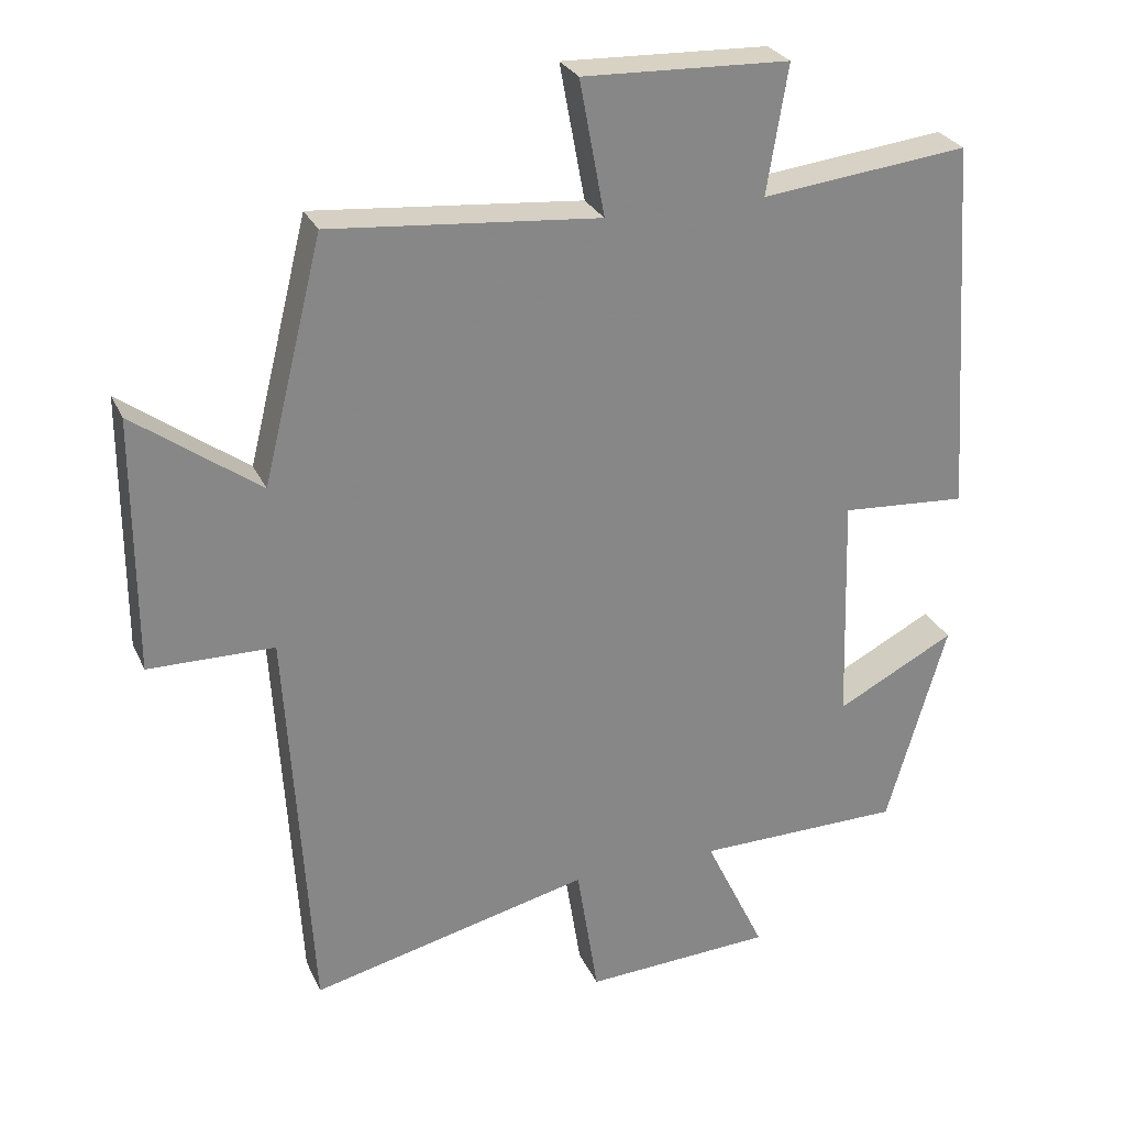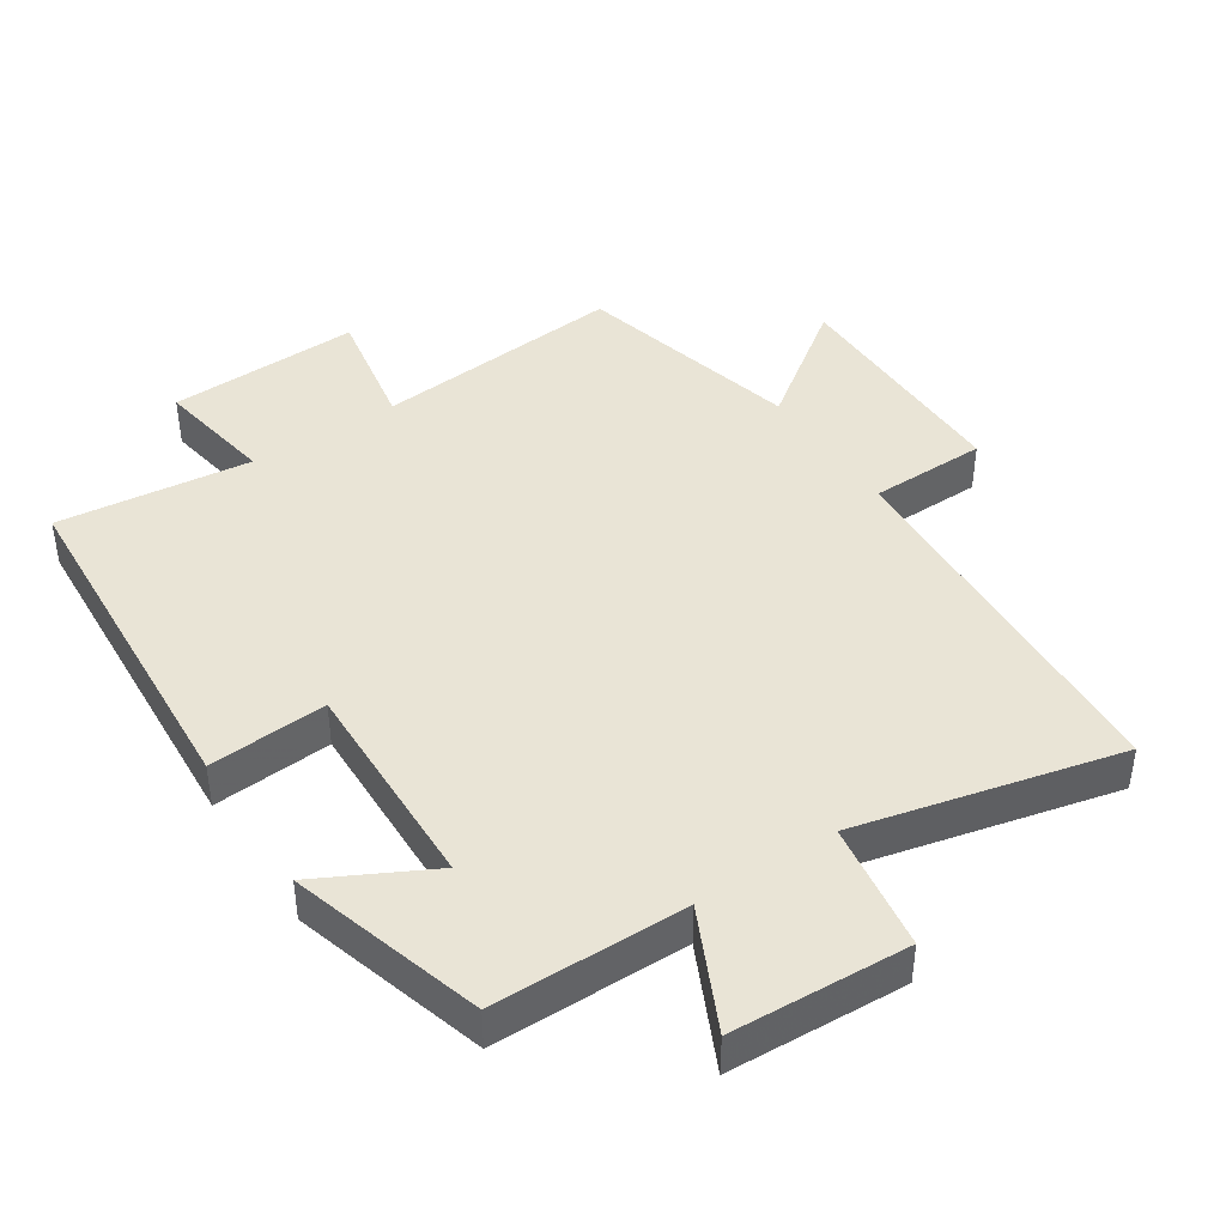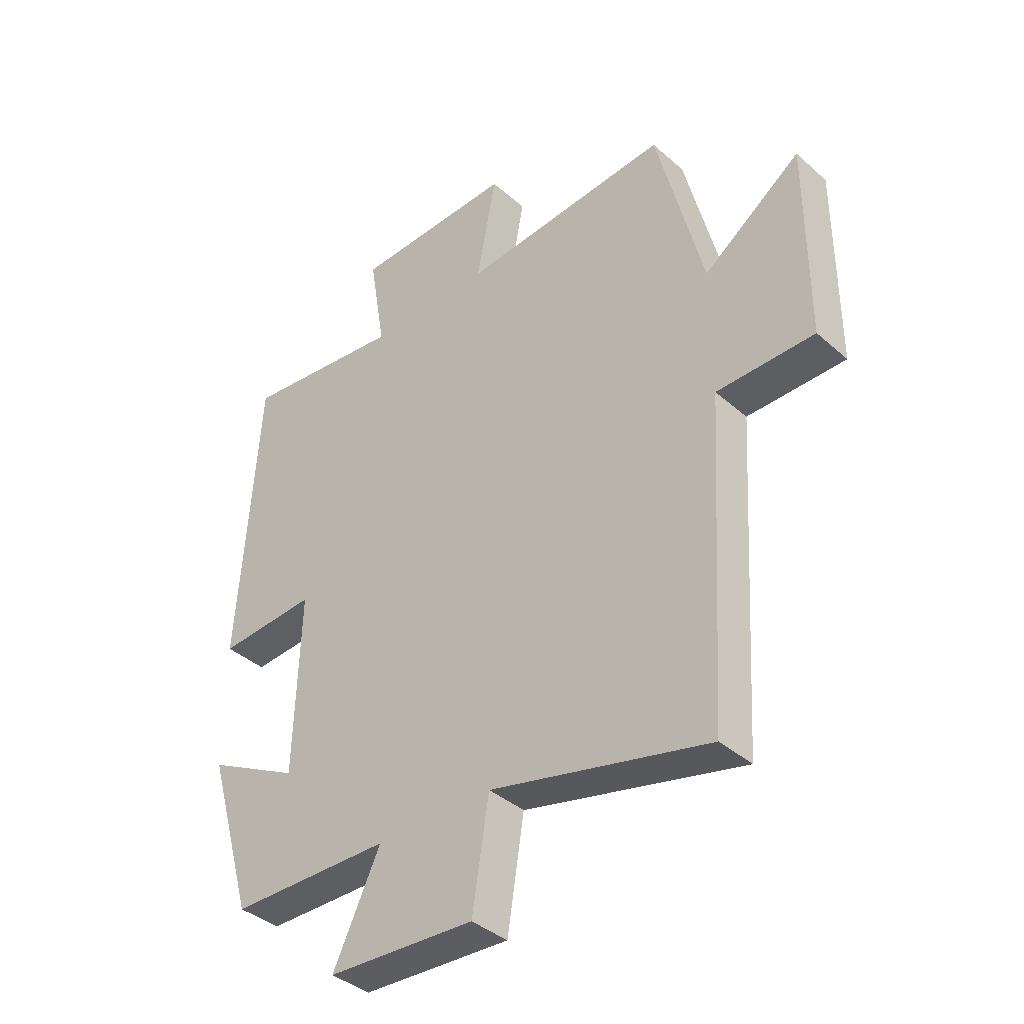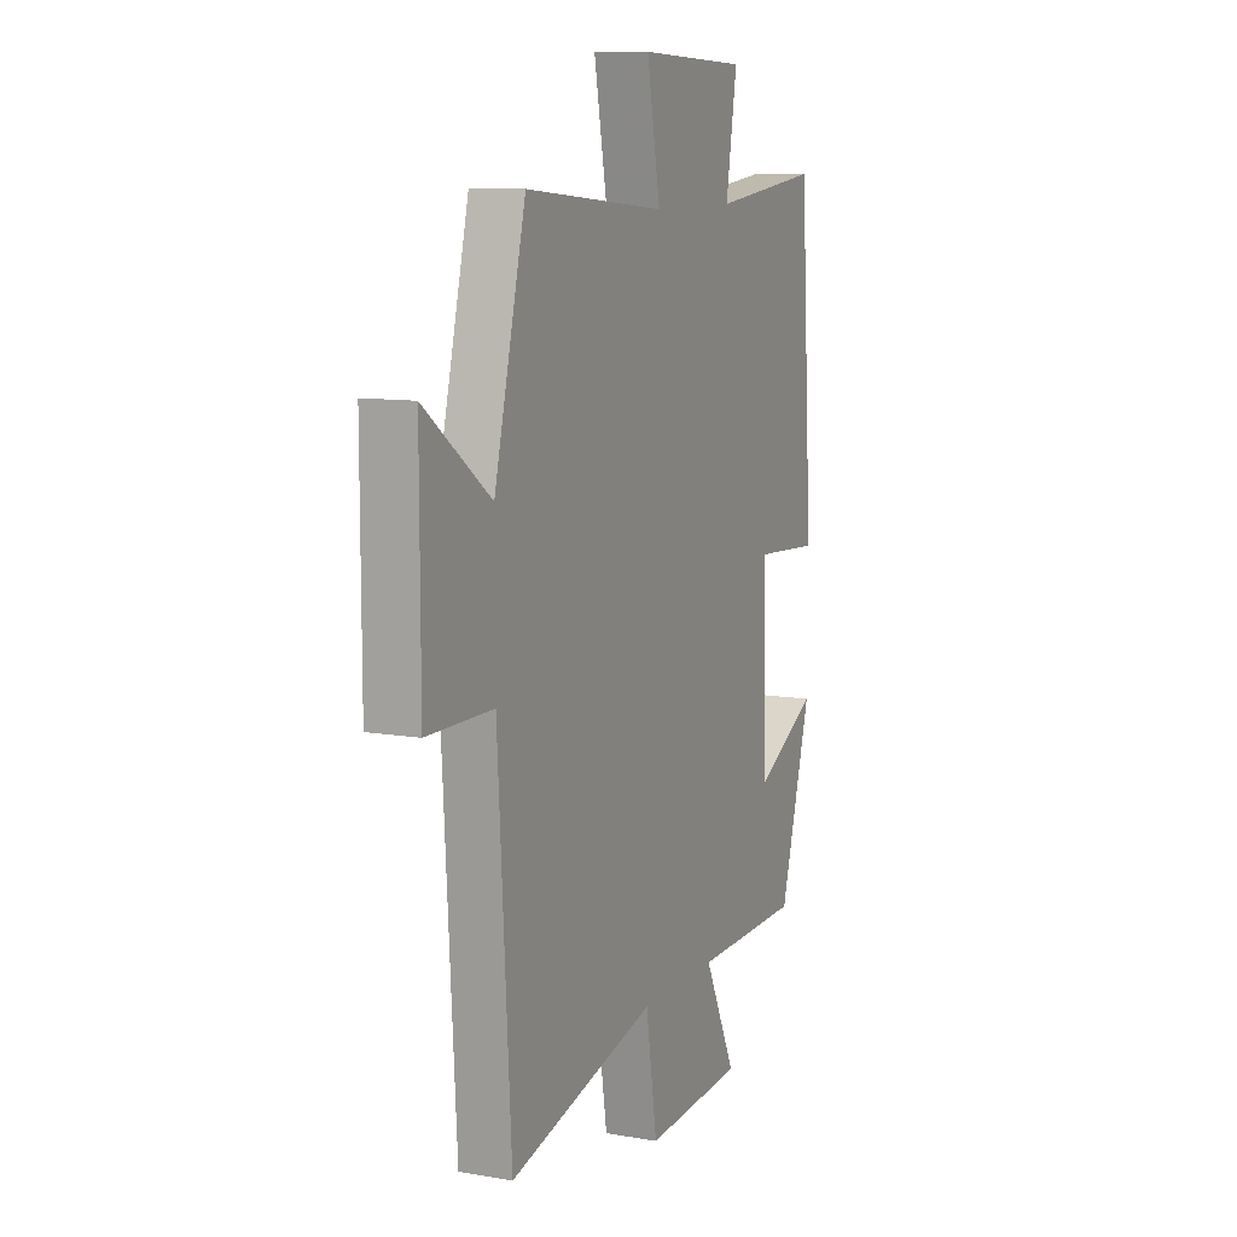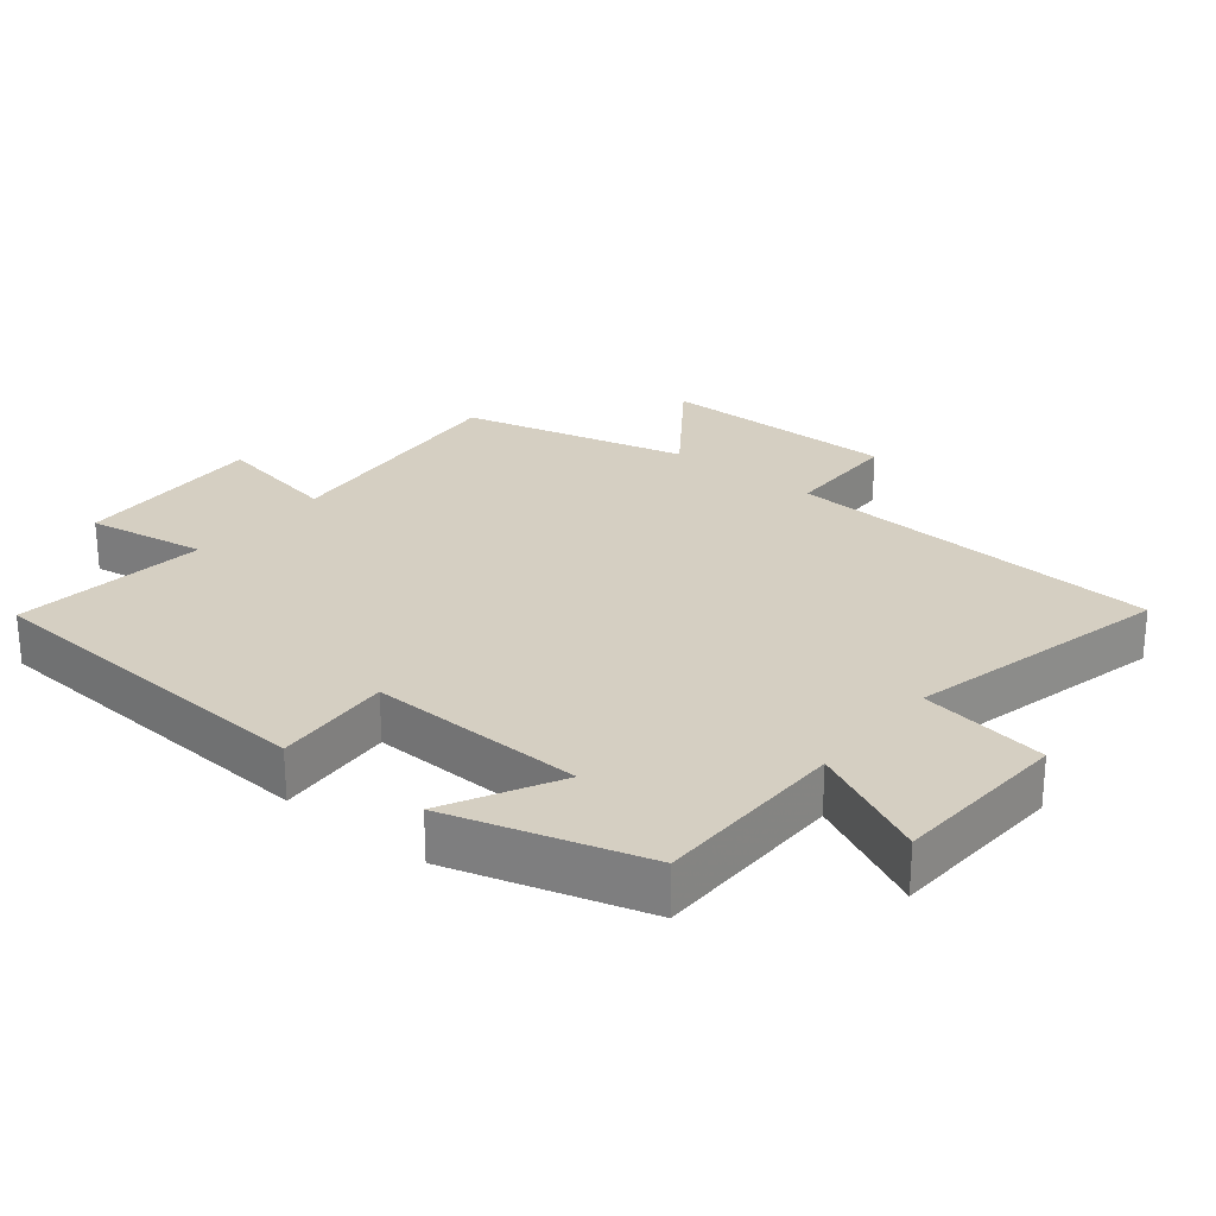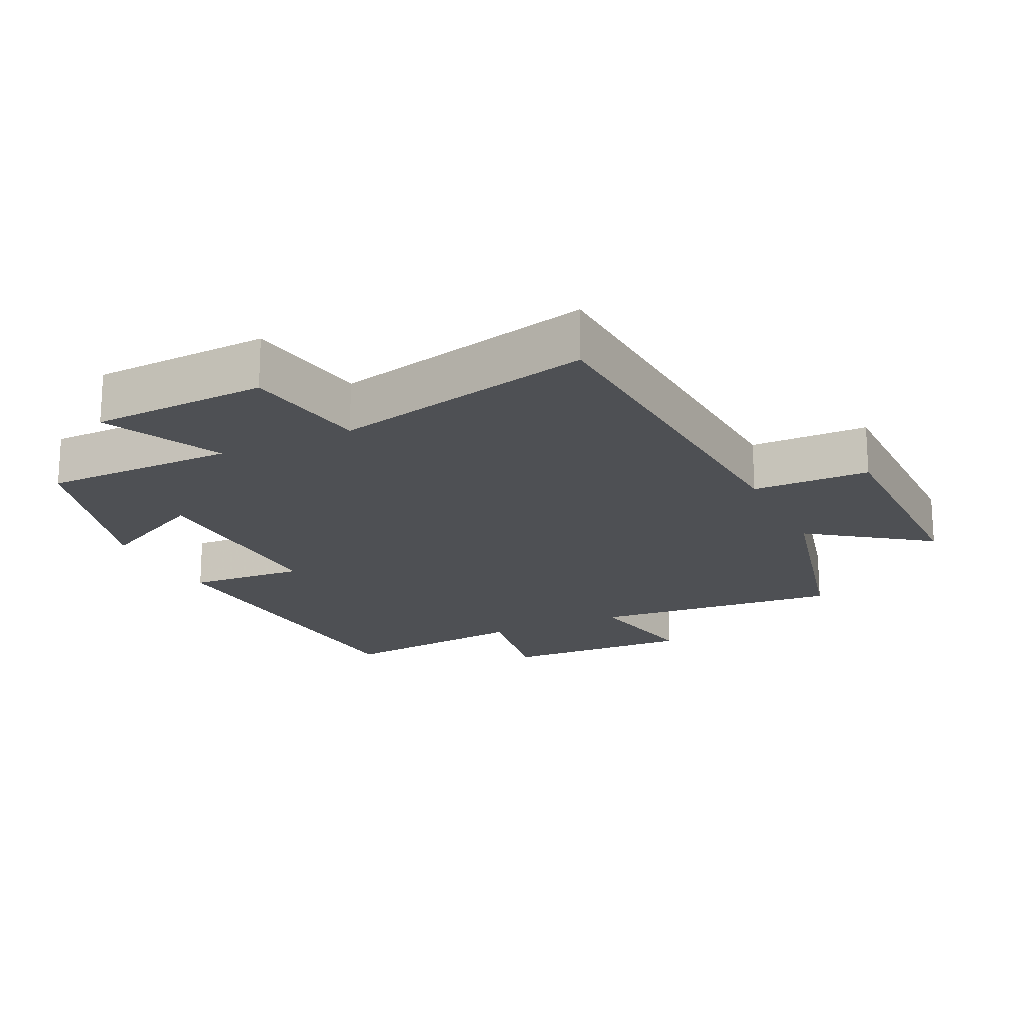
<metadata>
{"format":"obj","ext":"obj","renderer":"f3d","projection":"perspective","resolution":1024,"background":"white","views":[{"elev":27.5,"azim":-20.7,"up":"+Z"},{"elev":42.6,"azim":146.5,"up":"+Y"},{"elev":-38.8,"azim":-137.7,"up":"+Z"},{"elev":10.1,"azim":-66.1,"up":"+Z"},{"elev":25.9,"azim":129.0,"up":"+Y"},{"elev":-19.0,"azim":-154.5,"up":"+Y"}]}
</metadata>
<code>
v -0.466 0.07 -0.593
v -0.5 0.07 -0.032
v -0.674 0.07 -0.03
v -0.674 0.07 0.324
v -0.5 0.07 0.198
v -0.417 0.07 0.533
v -0.044 0.07 0.5
v -0.079 0.07 0.687
v 0.207 0.07 0.677
v 0.178 0.07 0.5
v 0.465 0.07 0.533
v 0.5 0.07 0.011
v 0.325 0.07 0.023
v 0.335 0.07 -0.297
v 0.5 0.07 -0.211
v 0.417 0.07 -0.497
v 0.131 0.07 -0.5
v 0.215 0.07 -0.675
v -0.047 0.07 -0.689
v -0.077 0.07 -0.5
v -0.466 0 -0.593
v -0.5 0 -0.032
v -0.674 0 -0.03
v -0.674 0 0.324
v -0.5 0 0.198
v -0.417 0 0.533
v -0.044 0 0.5
v -0.079 0 0.687
v 0.207 0 0.677
v 0.178 0 0.5
v 0.465 0 0.533
v 0.5 0 0.011
v 0.325 0 0.023
v 0.335 0 -0.297
v 0.5 0 -0.211
v 0.417 0 -0.497
v 0.131 0 -0.5
v 0.215 0 -0.675
v -0.047 0 -0.689
v -0.077 0 -0.5
f 17 18 19 20
f 16 17 20
f 14 15 16
f 14 16 20
f 20 1 2
f 14 20 2
f 13 14 2
f 10 11 12 13
f 7 8 9 10
f 13 2 3
f 10 13 3
f 7 10 3
f 5 6 7
f 3 4 5
f 3 5 7
f 40 39 38 37
f 40 37 36
f 36 35 34
f 40 36 34
f 22 21 40
f 22 40 34
f 22 34 33
f 33 32 31 30
f 30 29 28 27
f 23 22 33
f 23 33 30
f 23 30 27
f 27 26 25
f 25 24 23
f 27 25 23
f 1 21 22 2
f 2 22 23 3
f 3 23 24 4
f 4 24 25 5
f 5 25 26 6
f 6 26 27 7
f 7 27 28 8
f 8 28 29 9
f 9 29 30 10
f 10 30 31 11
f 11 31 32 12
f 12 32 33 13
f 13 33 34 14
f 14 34 35 15
f 15 35 36 16
f 16 36 37 17
f 17 37 38 18
f 18 38 39 19
f 19 39 40 20
f 20 40 21 1

</code>
